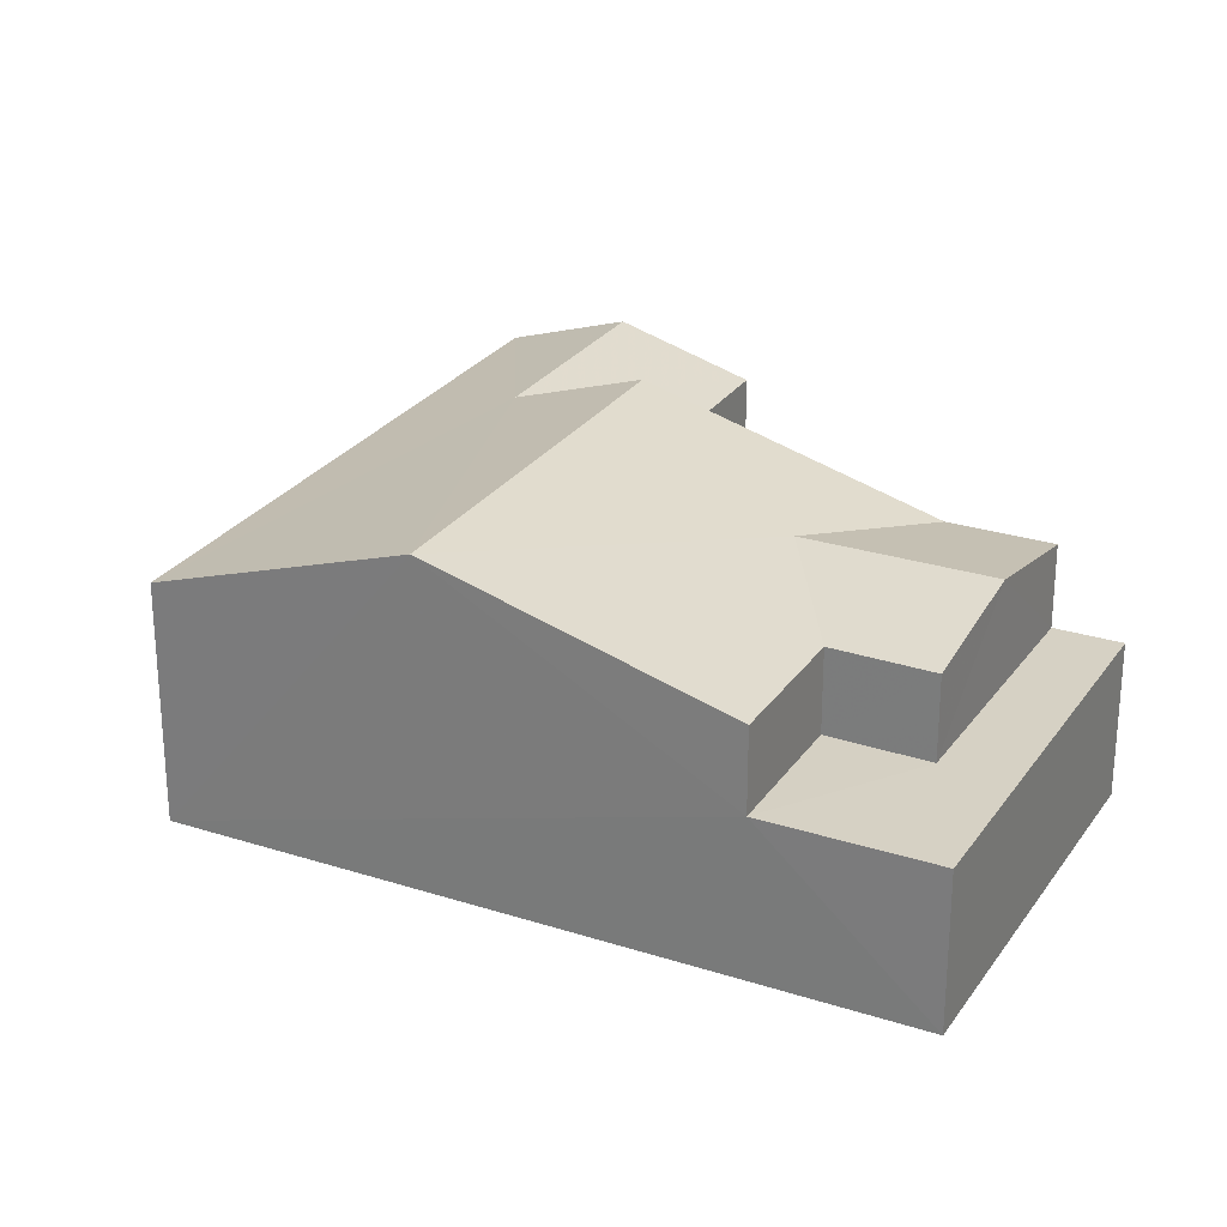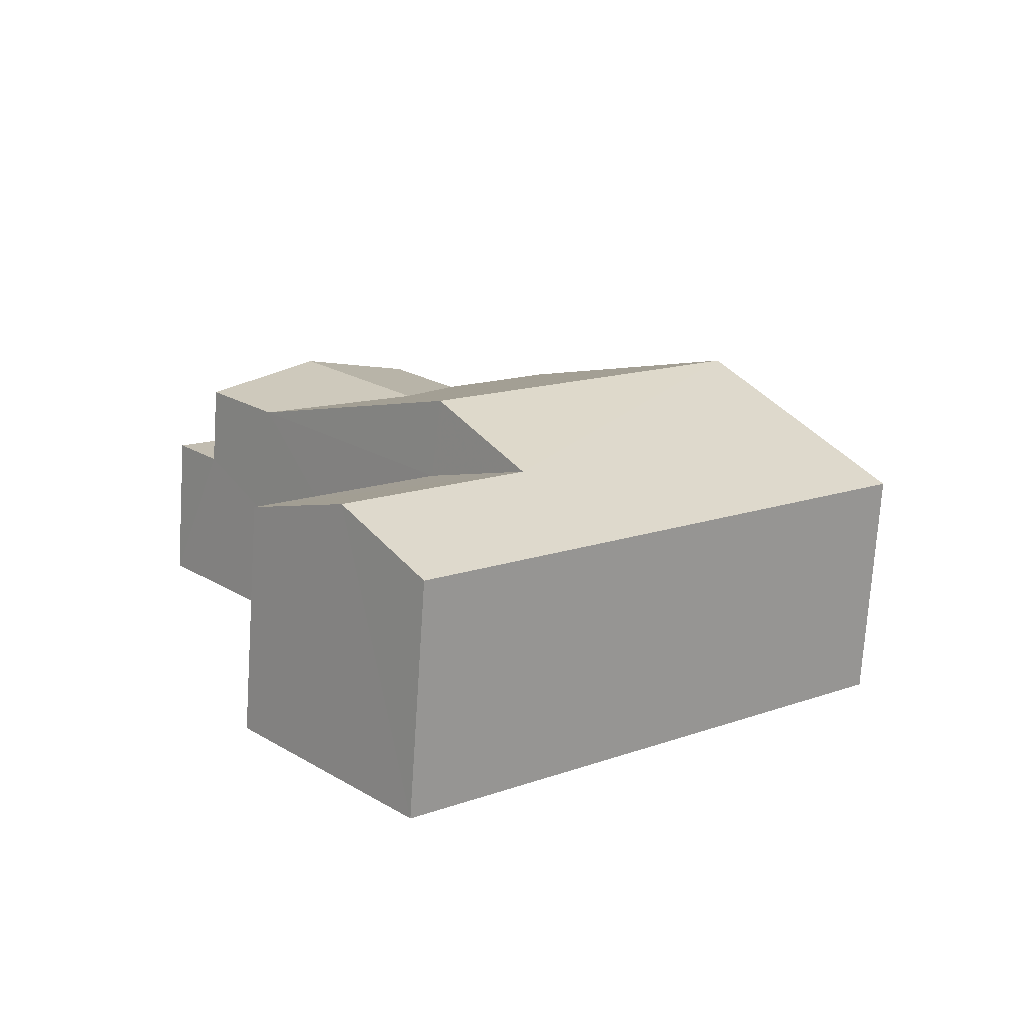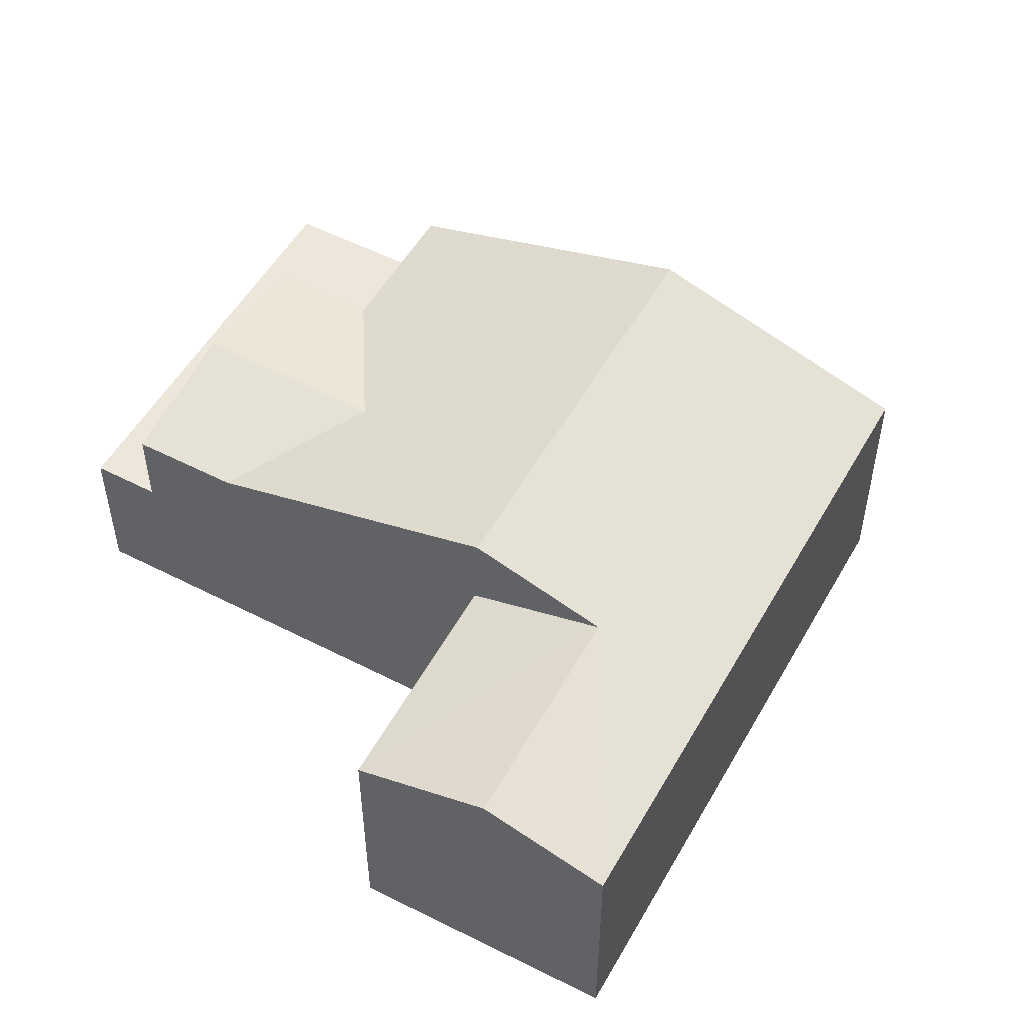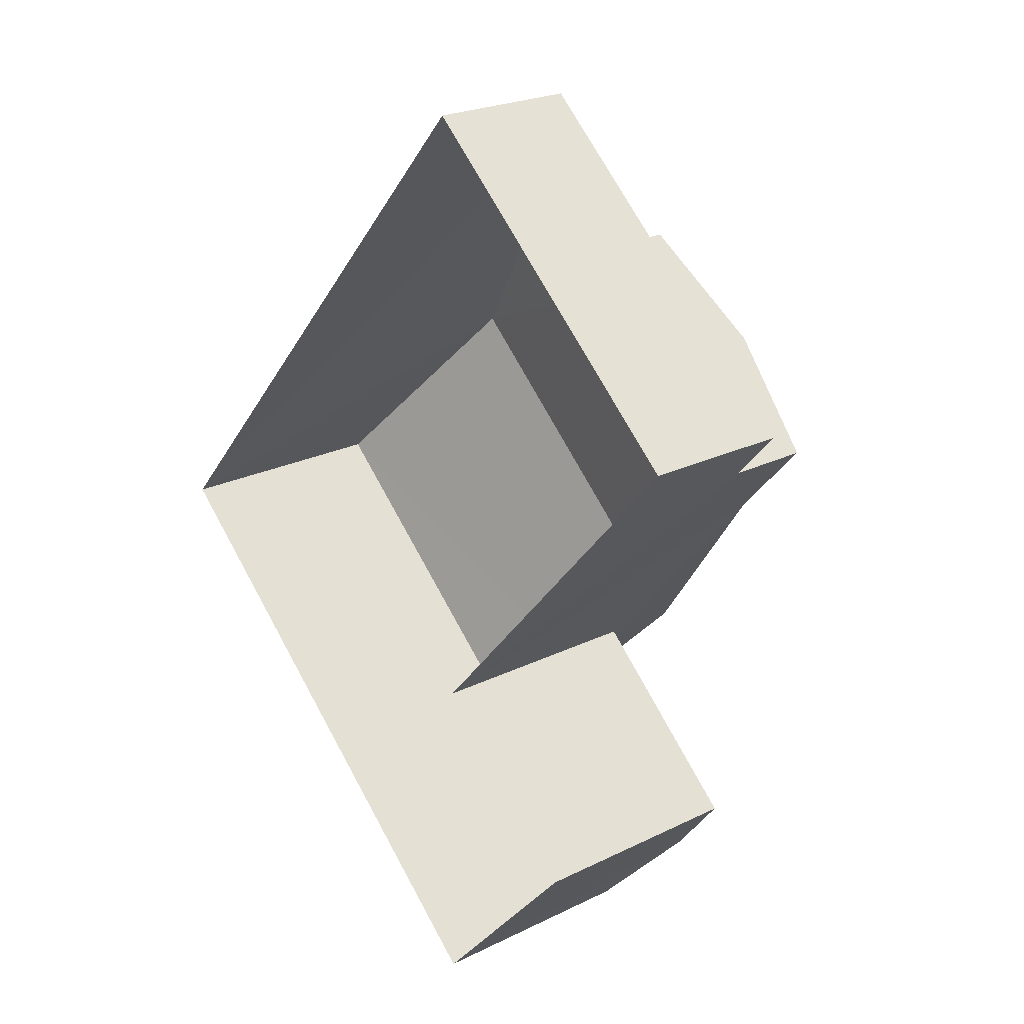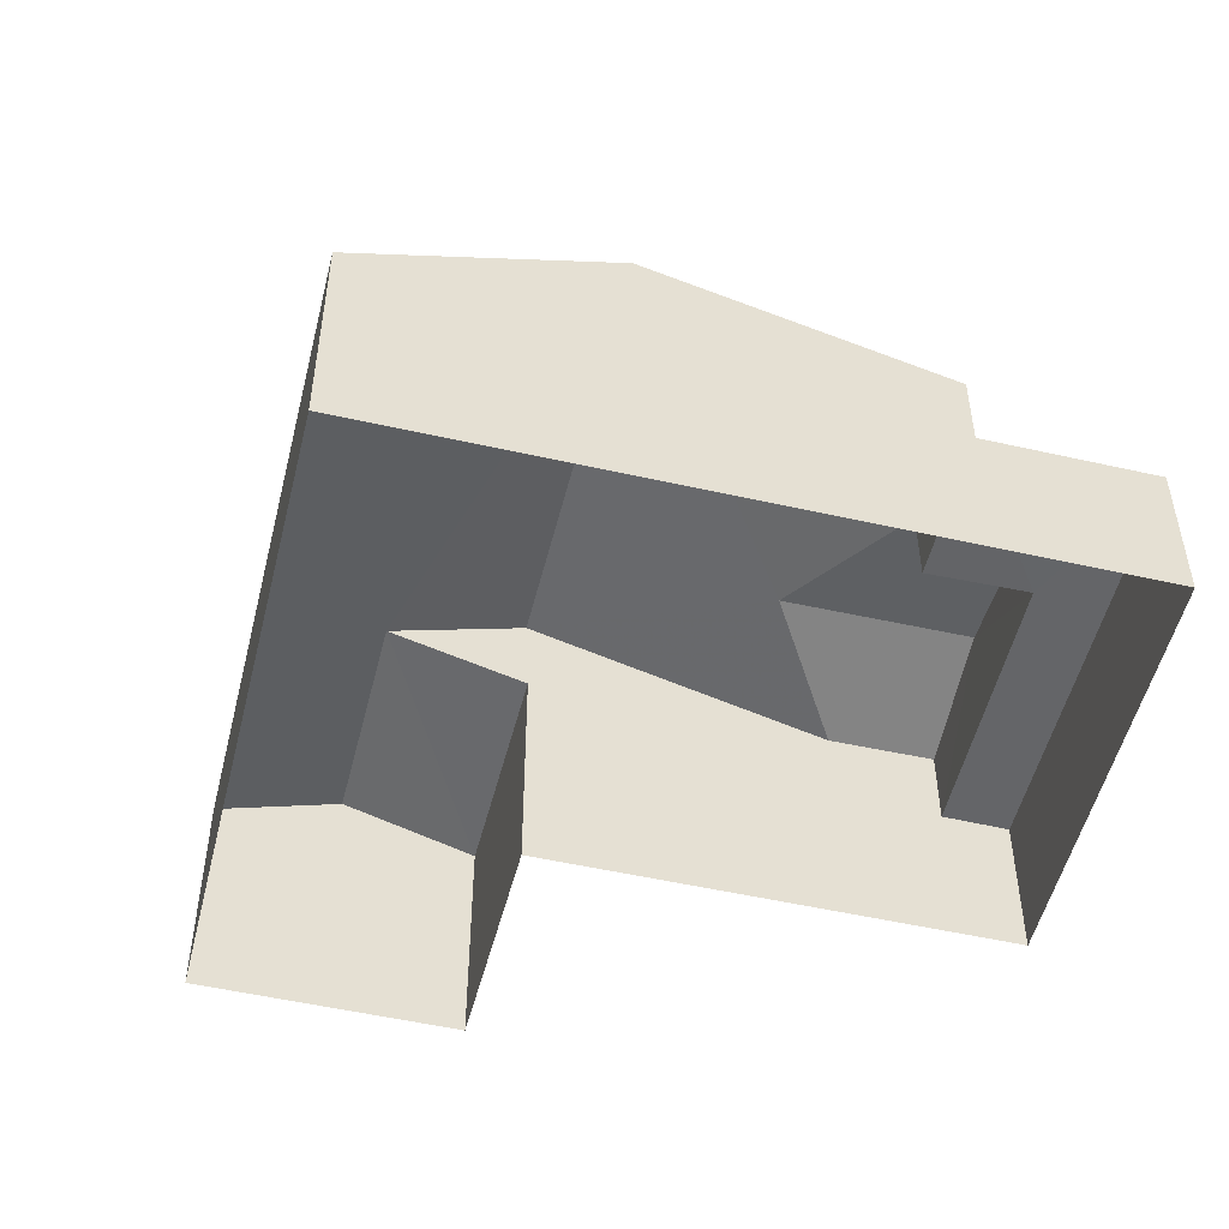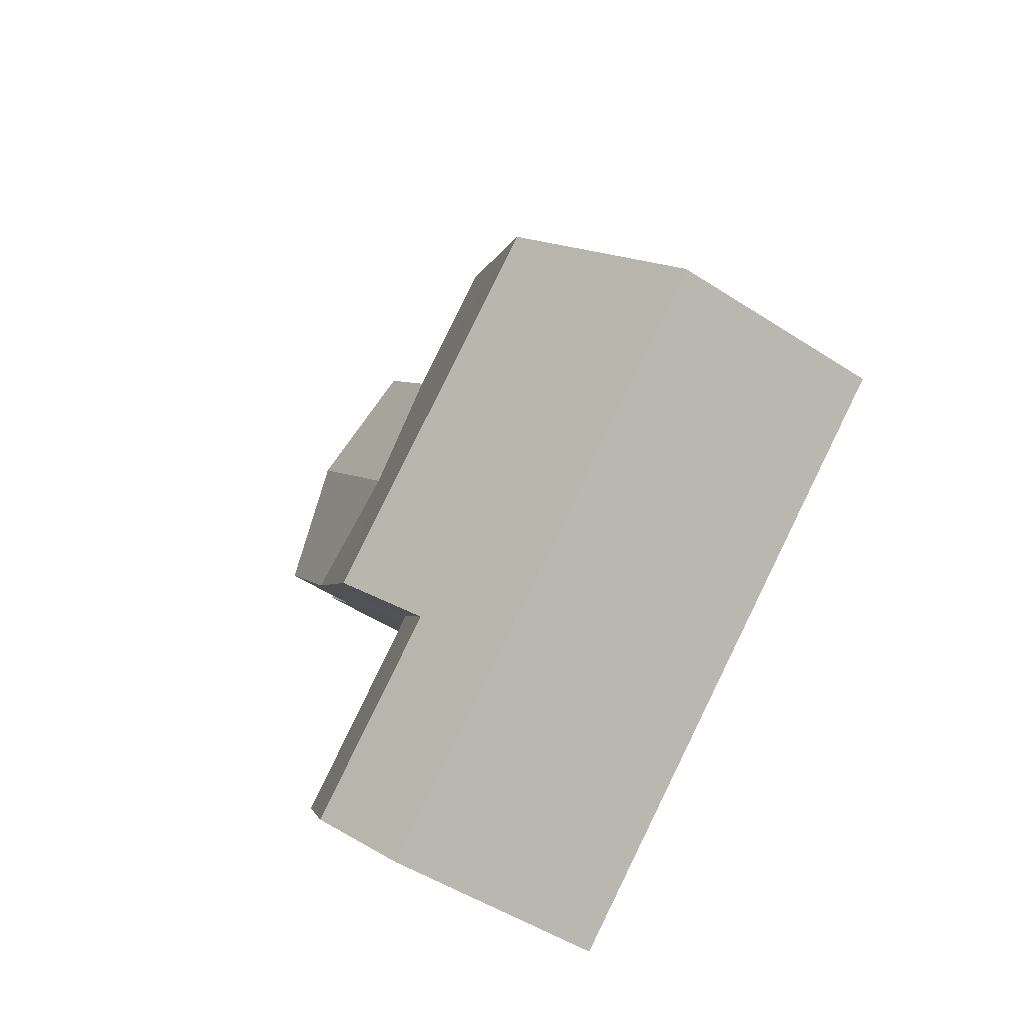
<metadata>
{"format":"obj","ext":"obj","renderer":"f3d","projection":"perspective","resolution":1024,"background":"white","views":[{"elev":26.5,"azim":158.3,"up":"+Z"},{"elev":-73.3,"azim":-3.8,"up":"+Y"},{"elev":52.9,"azim":-19.6,"up":"+Z"},{"elev":23.1,"azim":-129.7,"up":"+Y"},{"elev":-51.6,"azim":117.7,"up":"+Z"},{"elev":-49.2,"azim":54.0,"up":"+Y"}]}
</metadata>
<code>
v -2.233e+05 -1.272e+05 18.26
v -2.233e+05 -1.272e+05 18.26
v -2.233e+05 -1.272e+05 18.26
v -2.233e+05 -1.272e+05 18.26
v -2.233e+05 -1.272e+05 18.26
v -2.233e+05 -1.272e+05 18.26
v -2.233e+05 -1.272e+05 20.65
v -2.233e+05 -1.272e+05 20.65
v -2.233e+05 -1.272e+05 20.65
v -2.233e+05 -1.272e+05 20.65
v -2.233e+05 -1.272e+05 20.65
v -2.233e+05 -1.272e+05 20.65
v -2.233e+05 -1.272e+05 21.93
v -2.233e+05 -1.272e+05 21.93
v -2.233e+05 -1.272e+05 22.31
v -2.233e+05 -1.272e+05 22.3
v -2.233e+05 -1.272e+05 22.55
v -2.233e+05 -1.272e+05 21.93
v -2.233e+05 -1.272e+05 22.55
v -2.233e+05 -1.272e+05 21.93
v -2.233e+05 -1.272e+05 23.22
v -2.233e+05 -1.272e+05 21.93
v -2.233e+05 -1.272e+05 21.93
v -2.233e+05 -1.272e+05 23.22
v -2.233e+05 -1.272e+05 21.93
v -2.233e+05 -1.272e+05 21.93
v -2.233e+05 -1.272e+05 21.93
f 1 2 3
f 3 2 4
f 4 2 5
f 2 6 5
f 7 8 9
f 9 8 10
f 7 11 8
f 10 8 12
f 13 14 15
f 16 13 15
f 17 18 19
f 17 20 18
f 21 17 22
f 22 17 23
f 21 24 17
f 23 17 19
f 25 13 21
f 21 16 24
f 16 26 24
f 21 13 16
f 15 27 26
f 16 15 26
f 2 1 18
f 20 2 18
f 11 6 2
f 6 11 7
f 20 17 24
f 2 20 26
f 11 26 27
f 26 20 24
f 11 2 26
f 14 8 15
f 8 11 15
f 11 27 15
f 23 3 4
f 22 23 4
f 18 1 19
f 1 3 19
f 3 23 19
f 7 5 6
f 7 9 5
f 12 13 25
f 10 12 25
f 12 14 13
f 12 8 14
f 22 4 21
f 25 21 10
f 10 4 5
f 10 5 9
f 21 4 10

</code>
